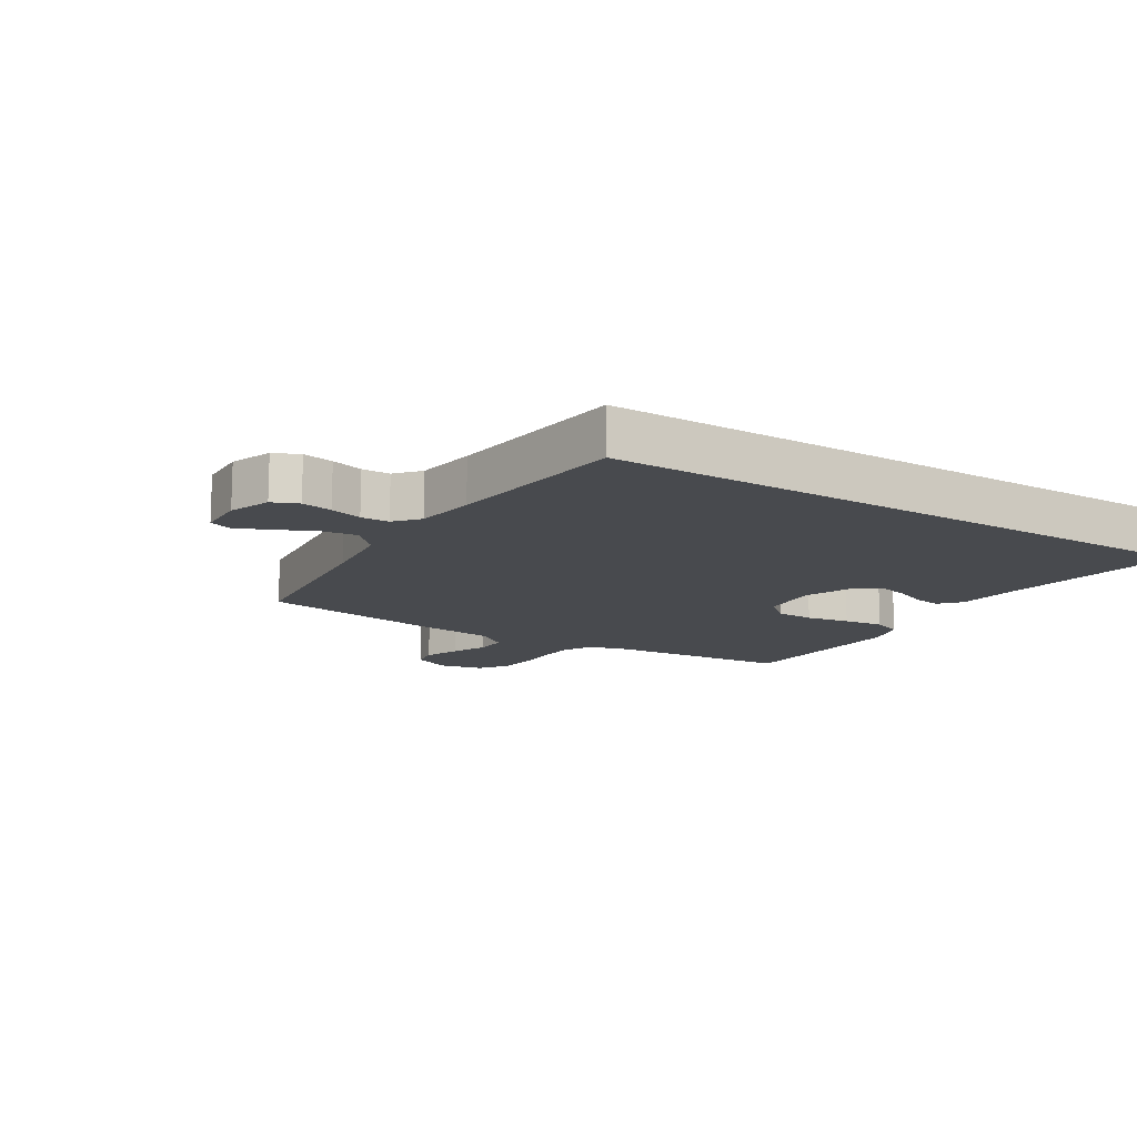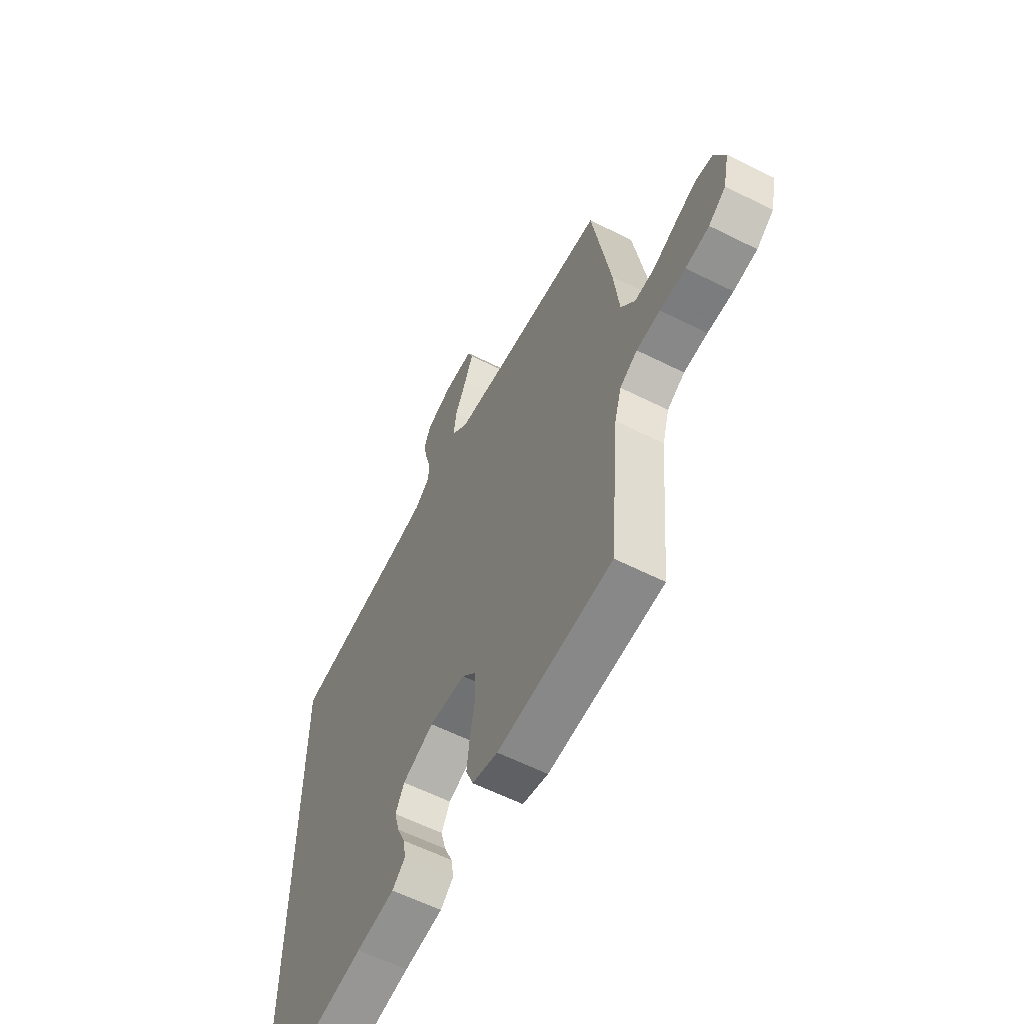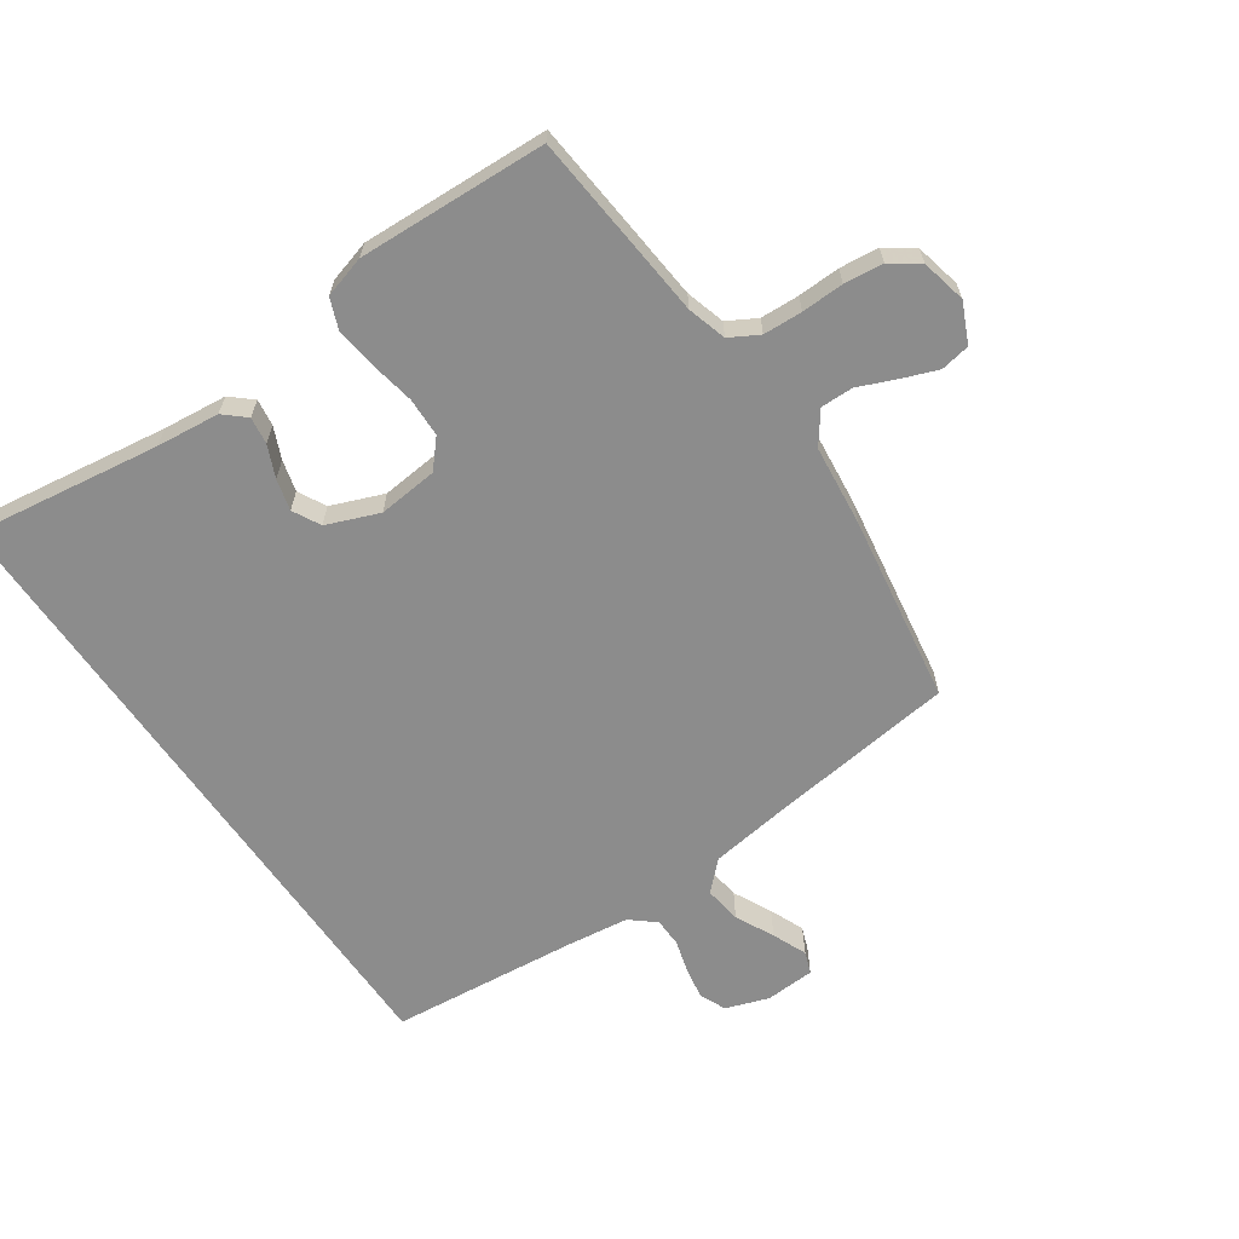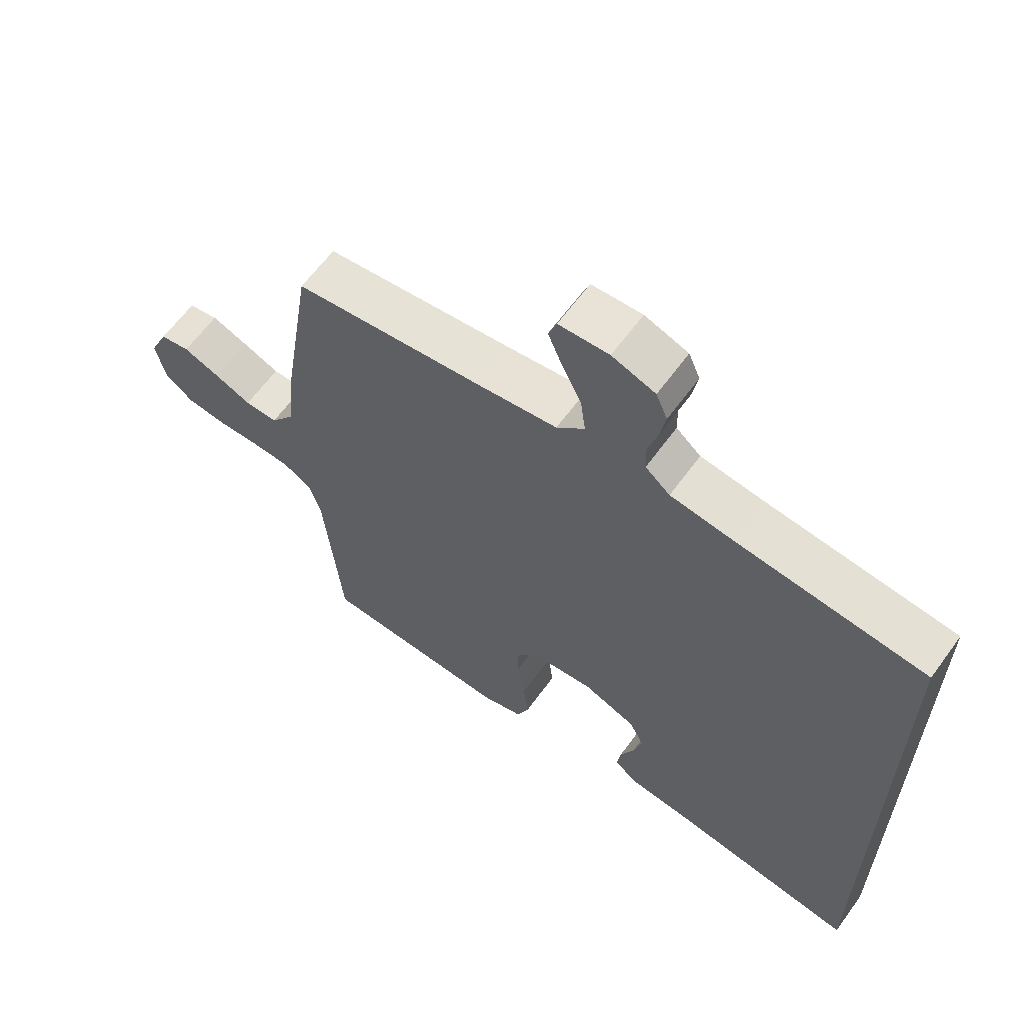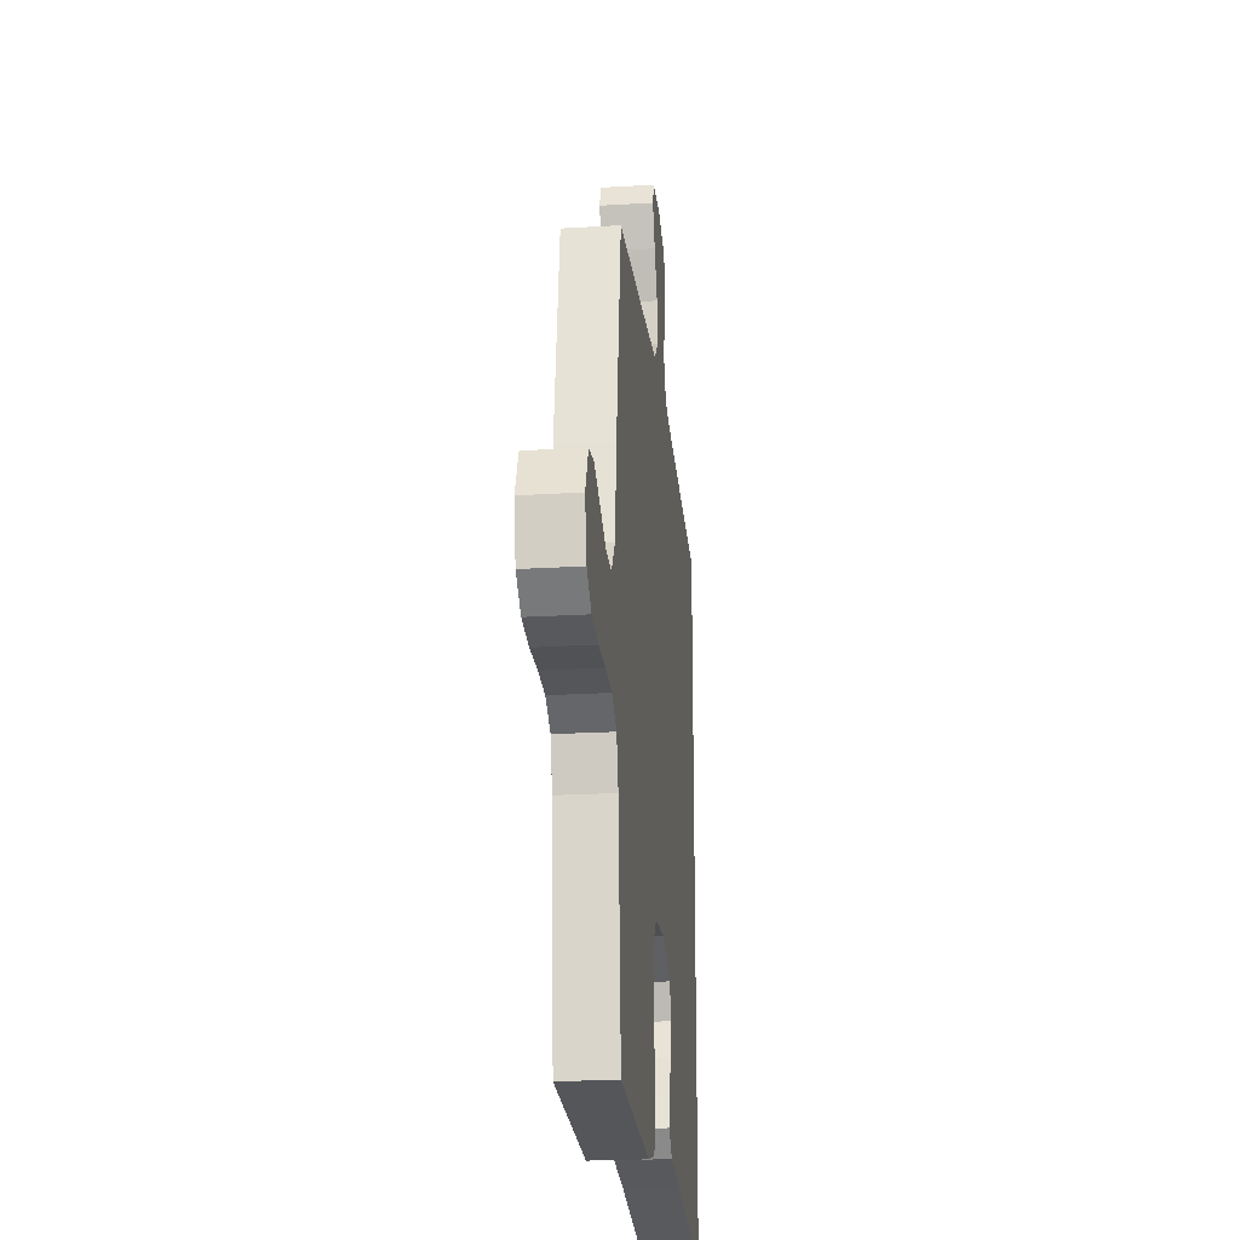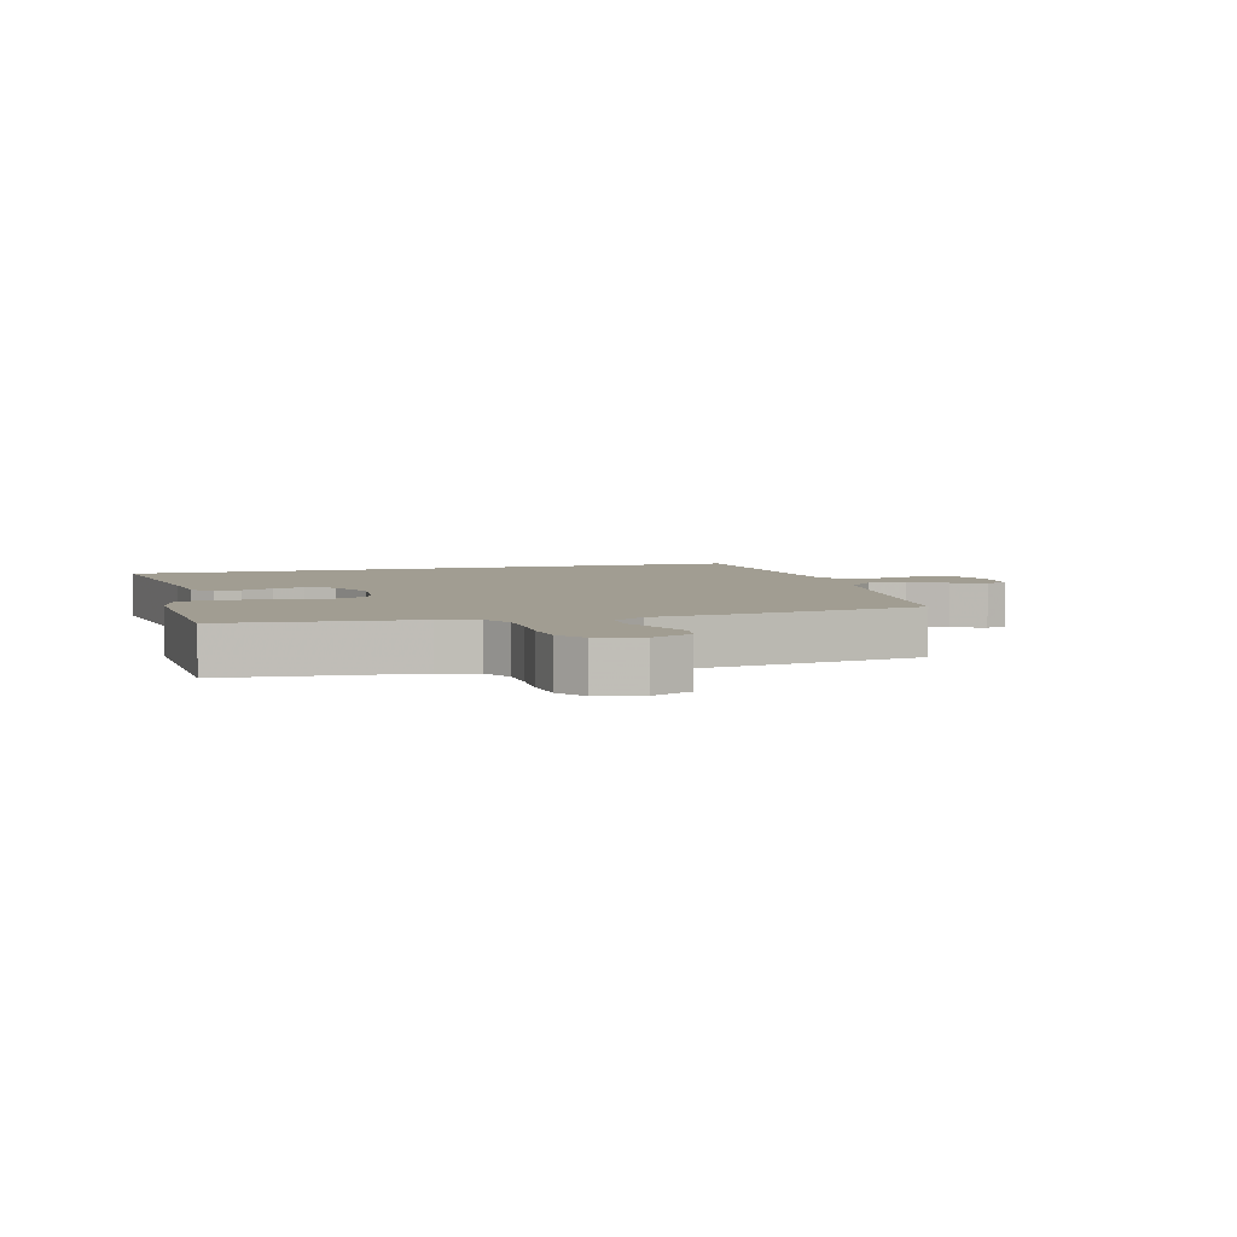
<metadata>
{"format":"obj","ext":"obj","renderer":"f3d","projection":"perspective","resolution":1024,"background":"white","views":[{"elev":-13.2,"azim":57.5,"up":"+Y"},{"elev":-60.2,"azim":-117.2,"up":"+Z"},{"elev":-64.2,"azim":-145.4,"up":"+Y"},{"elev":62.8,"azim":36.0,"up":"+Z"},{"elev":-22.9,"azim":-84.1,"up":"+Z"},{"elev":4.8,"azim":-105.6,"up":"+Y"}]}
</metadata>
<code>
v 0.5 0.07 0.519
v 0.5 0.07 -0.501
v 0.2 0.07 -0.457
v 0.099 0.07 -0.446
v 0.065 0.07 -0.416
v 0.071 0.07 -0.373
v 0.093 0.07 -0.323
v 0.106 0.07 -0.273
v 0.083 0.07 -0.229
v 0 0.07 -0.196
v -0.095 0.07 -0.205
v -0.133 0.07 -0.248
v -0.135 0.07 -0.31
v -0.122 0.07 -0.381
v -0.114 0.07 -0.447
v -0.133 0.07 -0.495
v -0.2 0.07 -0.514
v -0.5 0.07 -0.5
v -0.527 0.07 -0.2
v -0.545 0.07 -0.138
v -0.591 0.07 -0.112
v -0.653 0.07 -0.109
v -0.72 0.07 -0.111
v -0.782 0.07 -0.104
v -0.827 0.07 -0.072
v -0.843 0.07 0
v -0.814 0.07 0.063
v -0.767 0.07 0.071
v -0.71 0.07 0.049
v -0.651 0.07 0.024
v -0.599 0.07 0.023
v -0.562 0.07 0.073
v -0.548 0.07 0.2
v -0.5 0.07 0.5
v -0.2 0.07 0.536
v -0.075 0.07 0.553
v -0.031 0.07 0.596
v -0.039 0.07 0.655
v -0.069 0.07 0.716
v -0.092 0.07 0.771
v -0.079 0.07 0.806
v 0 0.07 0.81
v 0.068 0.07 0.786
v 0.086 0.07 0.744
v 0.077 0.07 0.694
v 0.062 0.07 0.642
v 0.063 0.07 0.596
v 0.102 0.07 0.563
v 0.2 0.07 0.55
v 0.5 0 0.519
v 0.5 0 -0.501
v 0.2 0 -0.457
v 0.099 0 -0.446
v 0.065 0 -0.416
v 0.071 0 -0.373
v 0.093 0 -0.323
v 0.106 0 -0.273
v 0.083 0 -0.229
v 0 0 -0.196
v -0.095 0 -0.205
v -0.133 0 -0.248
v -0.135 0 -0.31
v -0.122 0 -0.381
v -0.114 0 -0.447
v -0.133 0 -0.495
v -0.2 0 -0.514
v -0.5 0 -0.5
v -0.527 0 -0.2
v -0.545 0 -0.138
v -0.591 0 -0.112
v -0.653 0 -0.109
v -0.72 0 -0.111
v -0.782 0 -0.104
v -0.827 0 -0.072
v -0.843 0 0
v -0.814 0 0.063
v -0.767 0 0.071
v -0.71 0 0.049
v -0.651 0 0.024
v -0.599 0 0.023
v -0.562 0 0.073
v -0.548 0 0.2
v -0.5 0 0.5
v -0.2 0 0.536
v -0.075 0 0.553
v -0.031 0 0.596
v -0.039 0 0.655
v -0.069 0 0.716
v -0.092 0 0.771
v -0.079 0 0.806
v 0 0 0.81
v 0.068 0 0.786
v 0.086 0 0.744
v 0.077 0 0.694
v 0.062 0 0.642
v 0.063 0 0.596
v 0.102 0 0.563
v 0.2 0 0.55
f 44 45 46
f 43 44 46
f 42 43 46
f 41 42 46
f 40 41 46
f 39 40 46
f 38 39 46
f 37 38 46 47
f 36 37 47 48
f 32 33 34 35
f 36 48 49
f 35 36 49
f 32 35 49
f 31 32 49
f 28 29 30
f 27 28 30
f 26 27 30
f 25 26 30
f 24 25 30
f 23 24 30
f 22 23 30
f 21 22 30 31
f 17 18 19
f 16 17 19
f 15 16 19
f 14 15 19
f 13 14 19
f 12 13 19 20
f 31 49 1
f 21 31 1
f 20 21 1
f 12 20 1
f 11 12 1
f 5 6 7
f 4 5 7
f 3 4 7
f 3 7 8
f 2 3 8
f 1 2 8 9
f 10 11 1
f 1 9 10
f 95 94 93
f 95 93 92
f 95 92 91
f 95 91 90
f 95 90 89
f 95 89 88
f 95 88 87
f 96 95 87 86
f 97 96 86 85
f 84 83 82 81
f 98 97 85
f 98 85 84
f 98 84 81
f 98 81 80
f 79 78 77
f 79 77 76
f 79 76 75
f 79 75 74
f 79 74 73
f 79 73 72
f 79 72 71
f 80 79 71 70
f 68 67 66
f 68 66 65
f 68 65 64
f 68 64 63
f 68 63 62
f 69 68 62 61
f 50 98 80
f 50 80 70
f 50 70 69
f 50 69 61
f 50 61 60
f 56 55 54
f 56 54 53
f 56 53 52
f 57 56 52
f 57 52 51
f 58 57 51 50
f 50 60 59
f 59 58 50
f 1 50 51 2
f 2 51 52 3
f 3 52 53 4
f 4 53 54 5
f 5 54 55 6
f 6 55 56 7
f 7 56 57 8
f 8 57 58 9
f 9 58 59 10
f 10 59 60 11
f 11 60 61 12
f 12 61 62 13
f 13 62 63 14
f 14 63 64 15
f 15 64 65 16
f 16 65 66 17
f 17 66 67 18
f 18 67 68 19
f 19 68 69 20
f 20 69 70 21
f 21 70 71 22
f 22 71 72 23
f 23 72 73 24
f 24 73 74 25
f 25 74 75 26
f 26 75 76 27
f 27 76 77 28
f 28 77 78 29
f 29 78 79 30
f 30 79 80 31
f 31 80 81 32
f 32 81 82 33
f 33 82 83 34
f 34 83 84 35
f 35 84 85 36
f 36 85 86 37
f 37 86 87 38
f 38 87 88 39
f 39 88 89 40
f 40 89 90 41
f 41 90 91 42
f 42 91 92 43
f 43 92 93 44
f 44 93 94 45
f 45 94 95 46
f 46 95 96 47
f 47 96 97 48
f 48 97 98 49
f 49 98 50 1

</code>
